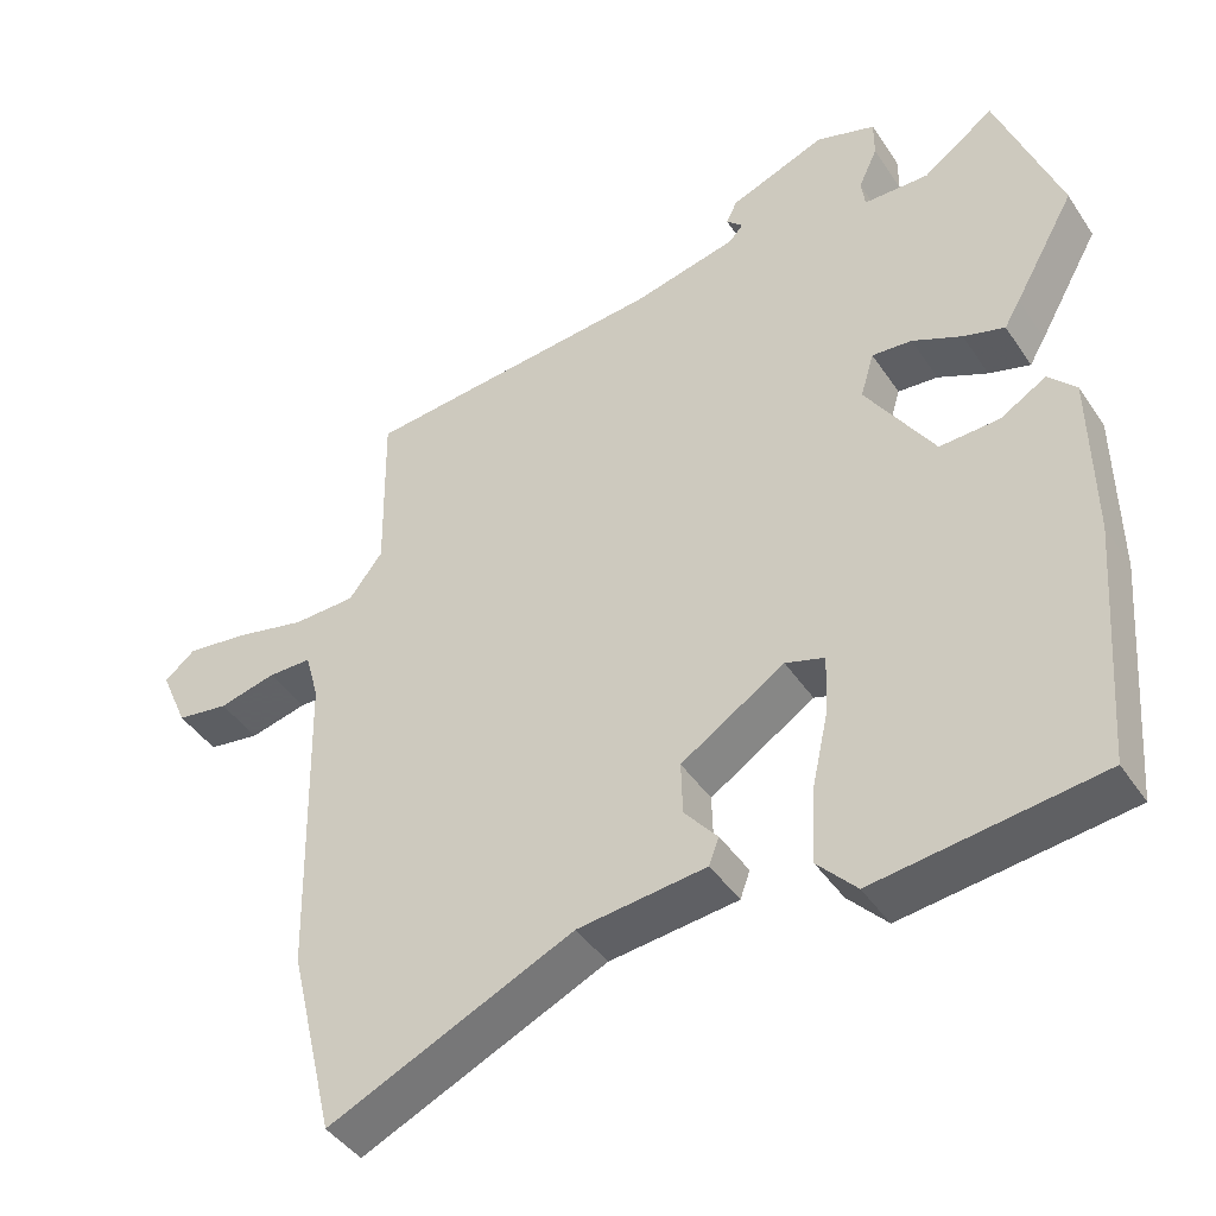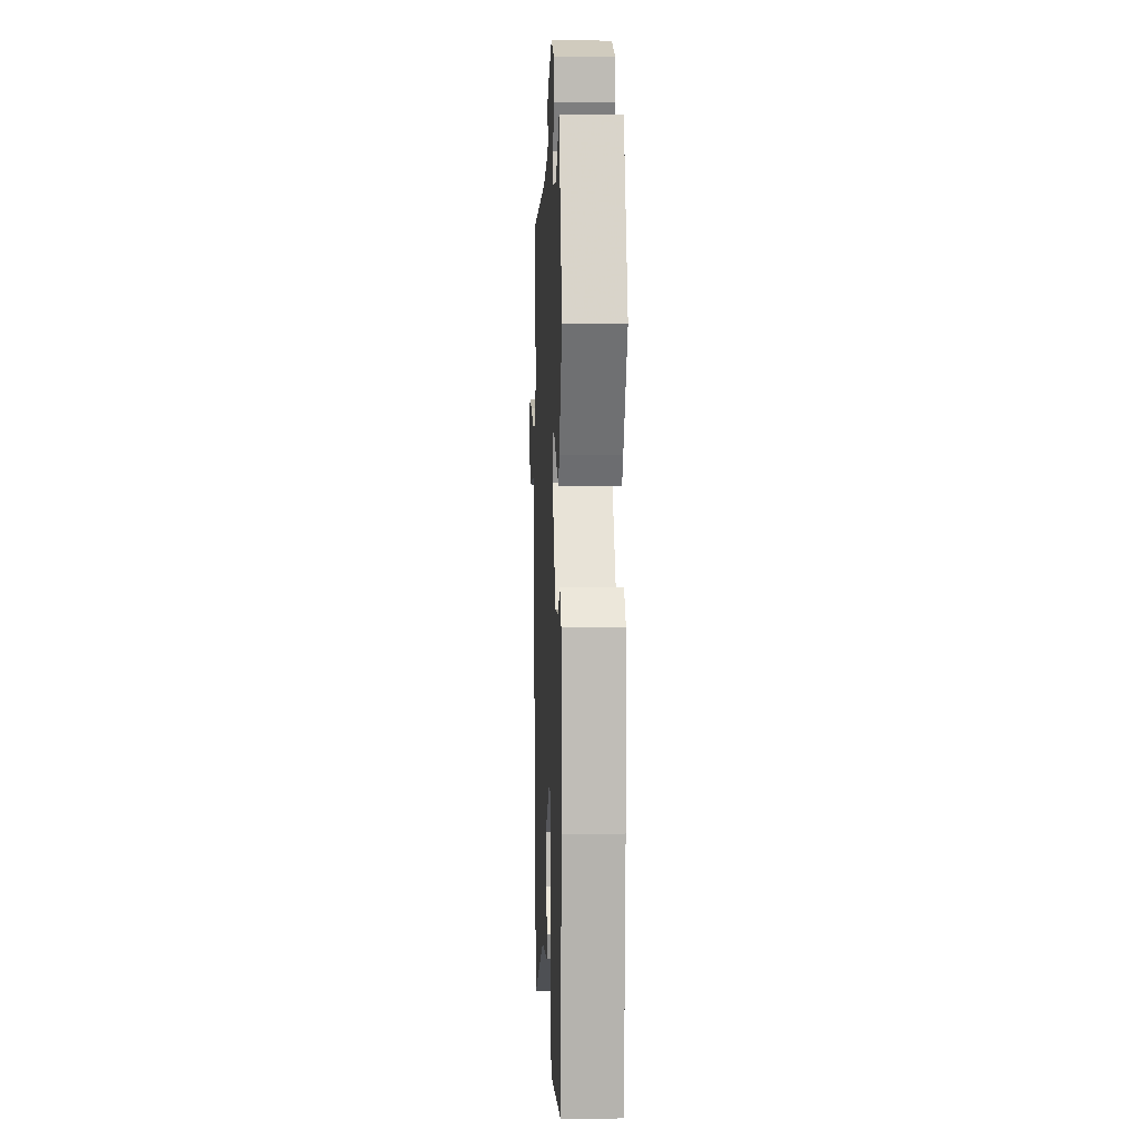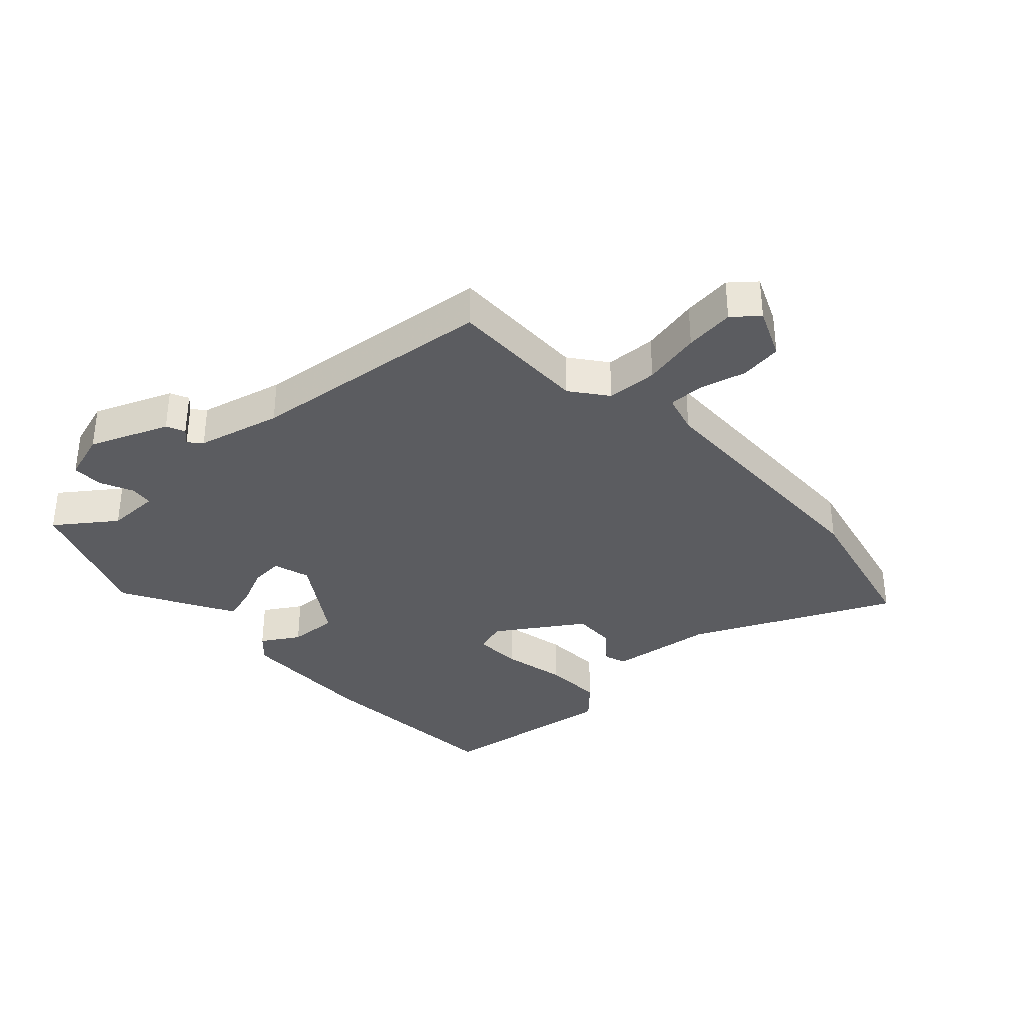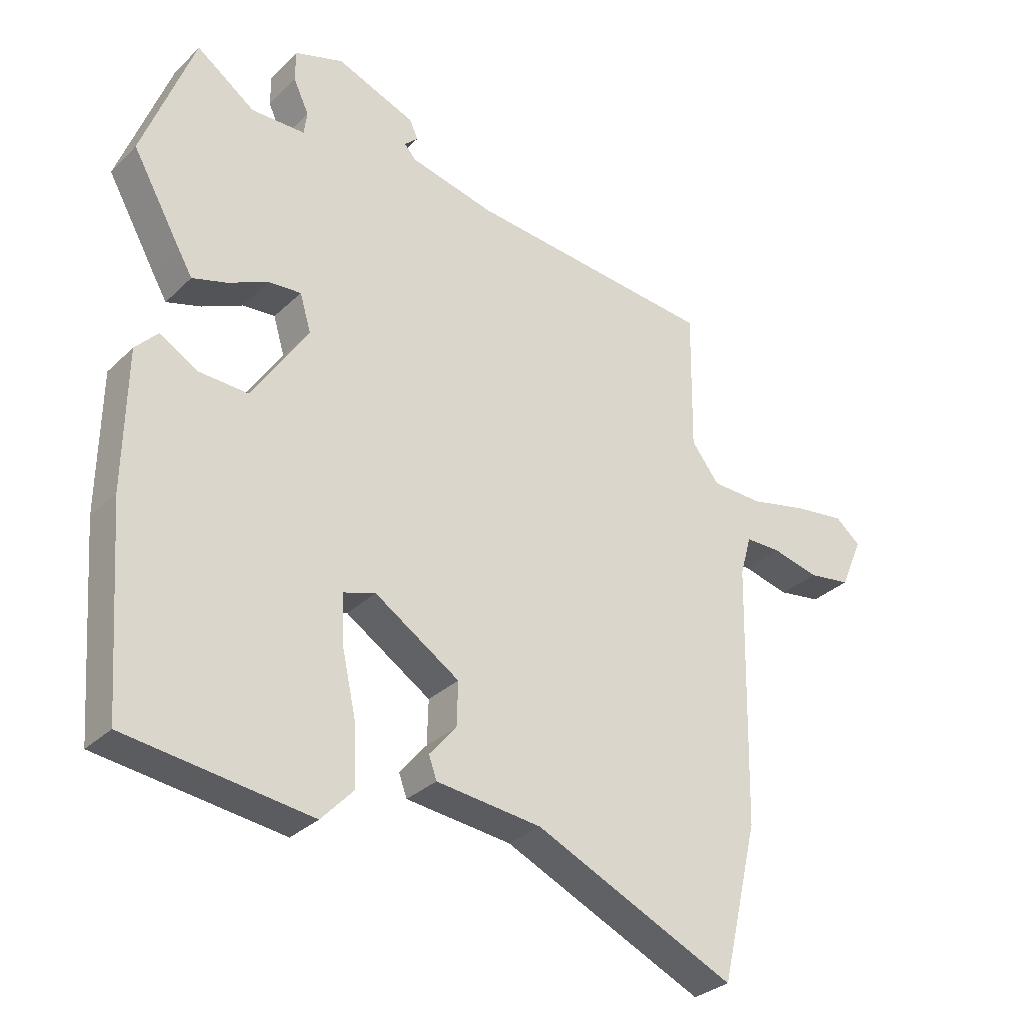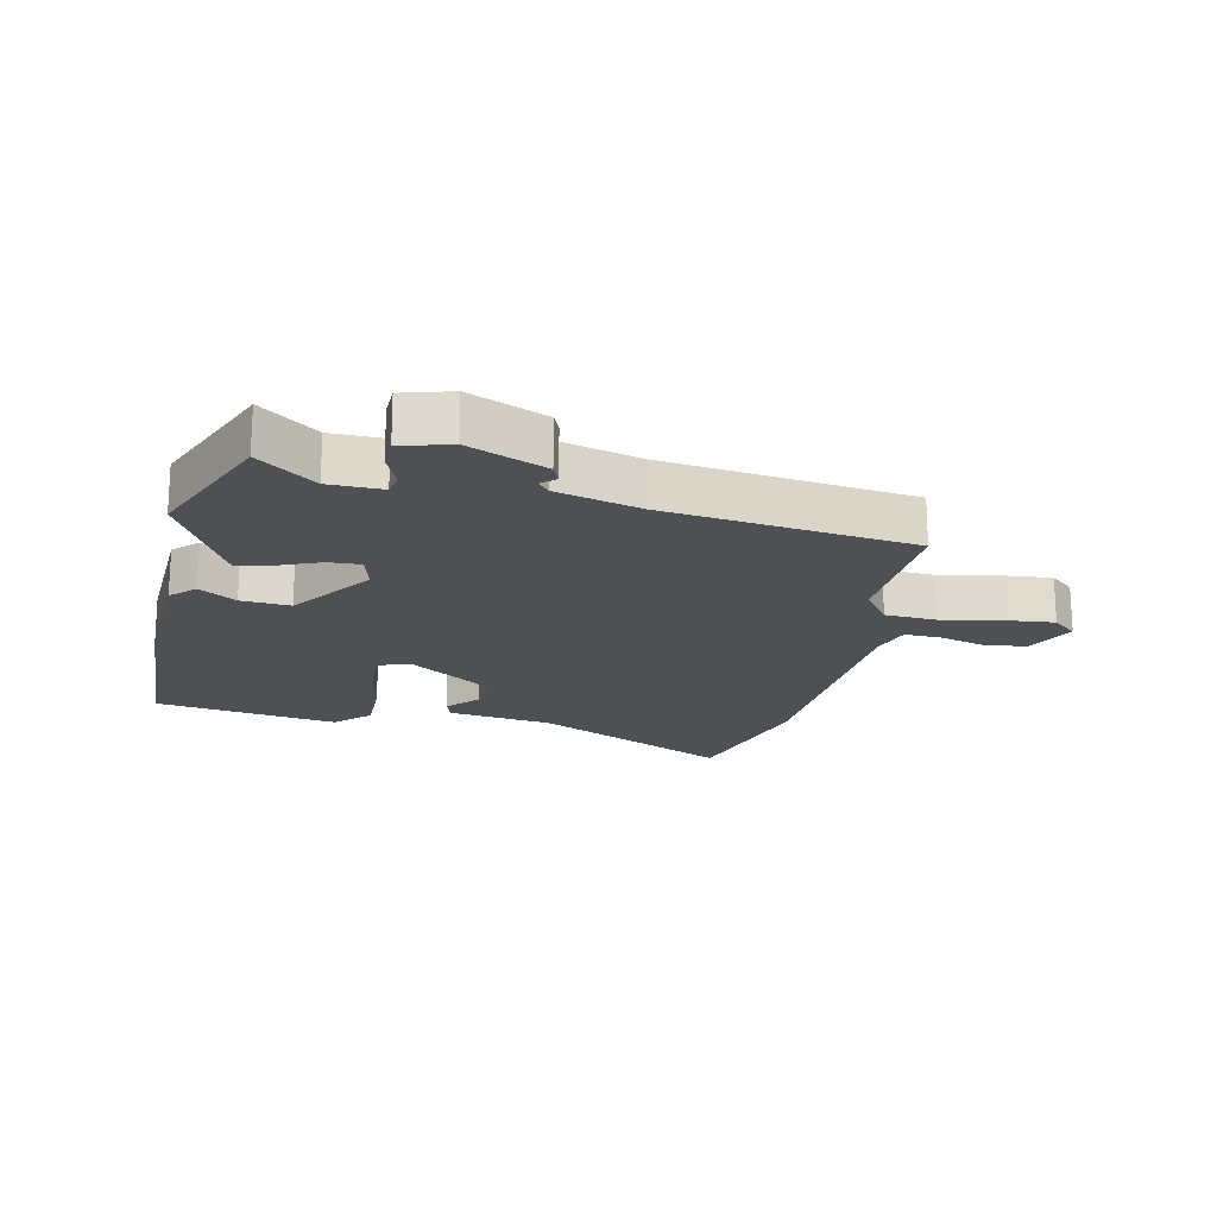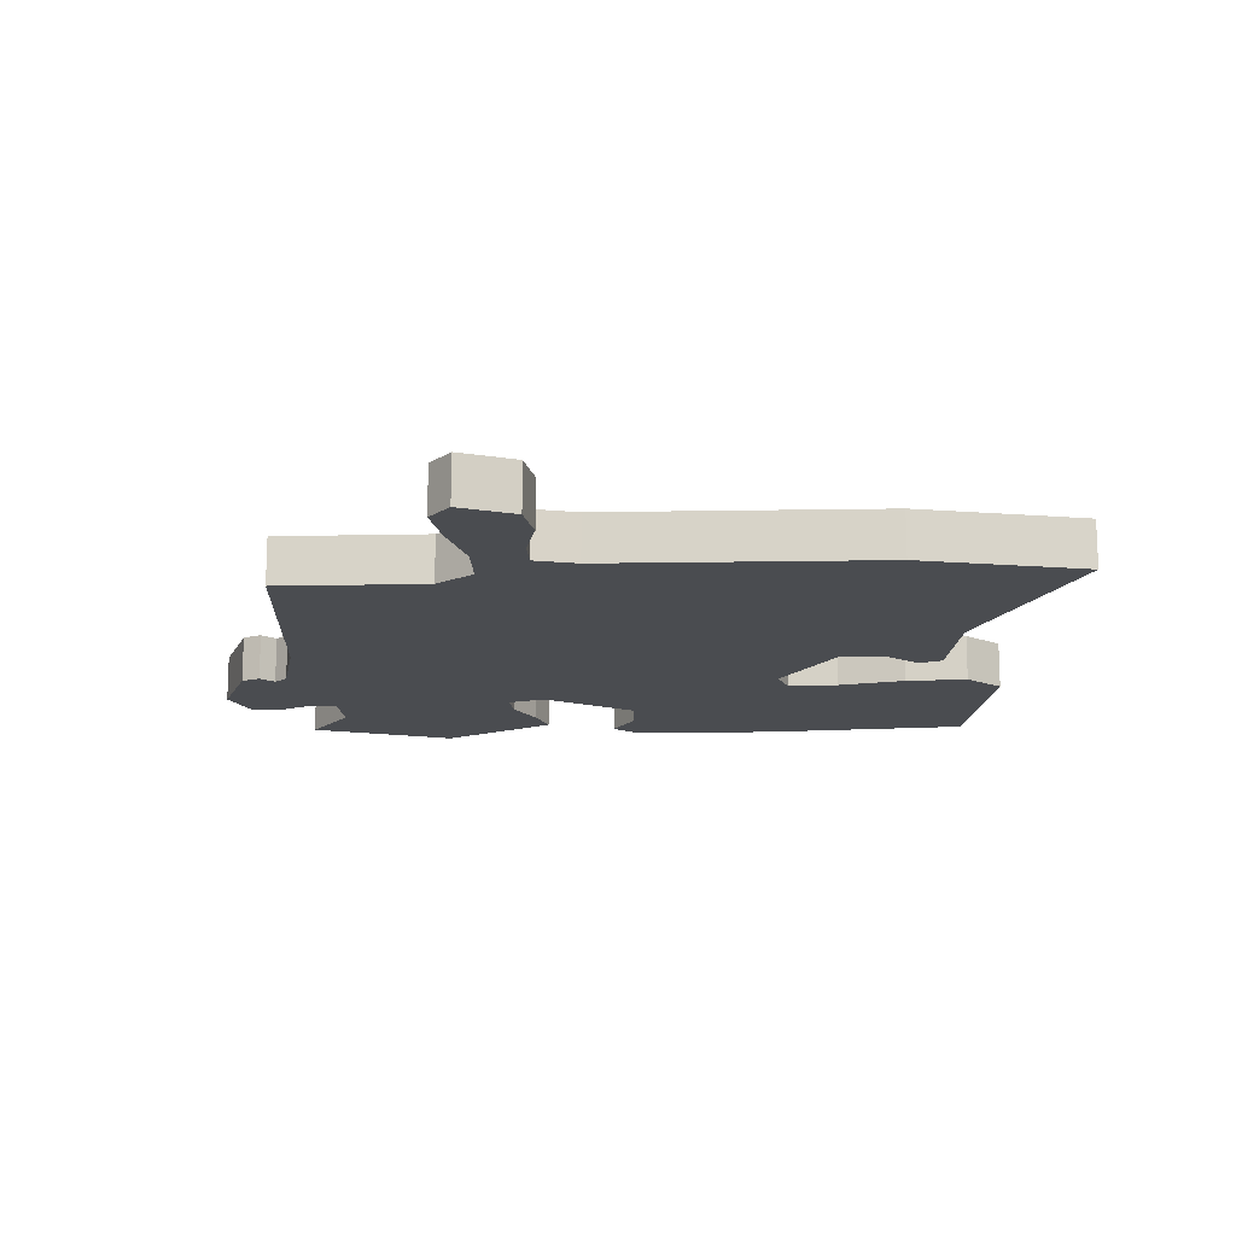
<metadata>
{"format":"obj","ext":"obj","renderer":"f3d","projection":"perspective","resolution":1024,"background":"white","views":[{"elev":-42.9,"azim":-148.9,"up":"+Z"},{"elev":5.9,"azim":-92.3,"up":"+Z"},{"elev":-35.0,"azim":42.6,"up":"+Y"},{"elev":-30.9,"azim":-36.6,"up":"+Z"},{"elev":-18.8,"azim":-13.9,"up":"+Y"},{"elev":-14.7,"azim":93.4,"up":"+Y"}]}
</metadata>
<code>
v 0.459 0.07 0.505
v 0.456 0.07 0.276
v 0.501 0.07 0.217
v 0.584 0.07 0.214
v 0.679 0.07 0.235
v 0.76 0.07 0.245
v 0.801 0.07 0.211
v 0.765 0.07 0.128
v 0.696 0.07 0.118
v 0.62 0.07 0.137
v 0.562 0.07 0.137
v 0.544 0.07 0.072
v 0.535 0.07 -0.352
v 0.475 0.07 -0.606
v 0.149 0.07 -0.456
v -0.022 0.07 -0.436
v -0.035 0.07 -0.4
v 0.009 0.07 -0.348
v 0.011 0.07 -0.277
v -0.127 0.07 -0.187
v -0.179 0.07 -0.203
v -0.176 0.07 -0.281
v -0.153 0.07 -0.386
v -0.149 0.07 -0.483
v -0.201 0.07 -0.538
v -0.5 0.07 -0.498
v -0.524 0.07 -0.173
v -0.52 0.07 0.053
v -0.483 0.07 0.092
v -0.422 0.07 0.055
v -0.342 0.07 0.051
v -0.251 0.07 0.19
v -0.269 0.07 0.25
v -0.322 0.07 0.246
v -0.388 0.07 0.216
v -0.443 0.07 0.2
v -0.464 0.07 0.236
v -0.545 0.07 0.38
v -0.461 0.07 0.603
v -0.366 0.07 0.534
v -0.279 0.07 0.535
v -0.274 0.07 0.573
v -0.299 0.07 0.627
v -0.299 0.07 0.678
v -0.22 0.07 0.703
v -0.092 0.07 0.652
v -0.078 0.07 0.622
v -0.1 0.07 0.601
v -0.081 0.07 0.58
v 0.056 0.07 0.547
v 0.459 0 0.505
v 0.456 0 0.276
v 0.501 0 0.217
v 0.584 0 0.214
v 0.679 0 0.235
v 0.76 0 0.245
v 0.801 0 0.211
v 0.765 0 0.128
v 0.696 0 0.118
v 0.62 0 0.137
v 0.562 0 0.137
v 0.544 0 0.072
v 0.535 0 -0.352
v 0.475 0 -0.606
v 0.149 0 -0.456
v -0.022 0 -0.436
v -0.035 0 -0.4
v 0.009 0 -0.348
v 0.011 0 -0.277
v -0.127 0 -0.187
v -0.179 0 -0.203
v -0.176 0 -0.281
v -0.153 0 -0.386
v -0.149 0 -0.483
v -0.201 0 -0.538
v -0.5 0 -0.498
v -0.524 0 -0.173
v -0.52 0 0.053
v -0.483 0 0.092
v -0.422 0 0.055
v -0.342 0 0.051
v -0.251 0 0.19
v -0.269 0 0.25
v -0.322 0 0.246
v -0.388 0 0.216
v -0.443 0 0.2
v -0.464 0 0.236
v -0.545 0 0.38
v -0.461 0 0.603
v -0.366 0 0.534
v -0.279 0 0.535
v -0.274 0 0.573
v -0.299 0 0.627
v -0.299 0 0.678
v -0.22 0 0.703
v -0.092 0 0.652
v -0.078 0 0.622
v -0.1 0 0.601
v -0.081 0 0.58
v 0.056 0 0.547
f 46 47 48
f 45 46 48
f 44 45 48
f 43 44 48
f 42 43 48
f 41 42 48 49
f 38 39 40
f 37 38 40
f 36 37 40
f 35 36 40
f 34 35 40
f 33 34 40 41
f 41 49 50
f 33 41 50
f 32 33 50
f 28 29 30
f 27 28 30
f 26 27 30
f 25 26 30
f 24 25 30
f 23 24 30
f 22 23 30
f 21 22 30 31
f 50 1 2
f 32 50 2
f 31 32 2
f 21 31 2
f 20 21 2
f 15 16 17 18
f 15 18 19
f 14 15 19
f 13 14 19
f 12 13 19
f 8 9 10
f 7 8 10
f 6 7 10
f 5 6 10
f 4 5 10
f 3 4 10 11
f 12 19 20
f 11 12 20
f 3 11 20
f 2 3 20
f 98 97 96
f 98 96 95
f 98 95 94
f 98 94 93
f 98 93 92
f 99 98 92 91
f 90 89 88
f 90 88 87
f 90 87 86
f 90 86 85
f 90 85 84
f 91 90 84 83
f 100 99 91
f 100 91 83
f 100 83 82
f 80 79 78
f 80 78 77
f 80 77 76
f 80 76 75
f 80 75 74
f 80 74 73
f 80 73 72
f 81 80 72 71
f 52 51 100
f 52 100 82
f 52 82 81
f 52 81 71
f 52 71 70
f 68 67 66 65
f 69 68 65
f 69 65 64
f 69 64 63
f 69 63 62
f 60 59 58
f 60 58 57
f 60 57 56
f 60 56 55
f 60 55 54
f 61 60 54 53
f 70 69 62
f 70 62 61
f 70 61 53
f 70 53 52
f 1 51 52 2
f 2 52 53 3
f 3 53 54 4
f 4 54 55 5
f 5 55 56 6
f 6 56 57 7
f 7 57 58 8
f 8 58 59 9
f 9 59 60 10
f 10 60 61 11
f 11 61 62 12
f 12 62 63 13
f 13 63 64 14
f 14 64 65 15
f 15 65 66 16
f 16 66 67 17
f 17 67 68 18
f 18 68 69 19
f 19 69 70 20
f 20 70 71 21
f 21 71 72 22
f 22 72 73 23
f 23 73 74 24
f 24 74 75 25
f 25 75 76 26
f 26 76 77 27
f 27 77 78 28
f 28 78 79 29
f 29 79 80 30
f 30 80 81 31
f 31 81 82 32
f 32 82 83 33
f 33 83 84 34
f 34 84 85 35
f 35 85 86 36
f 36 86 87 37
f 37 87 88 38
f 38 88 89 39
f 39 89 90 40
f 40 90 91 41
f 41 91 92 42
f 42 92 93 43
f 43 93 94 44
f 44 94 95 45
f 45 95 96 46
f 46 96 97 47
f 47 97 98 48
f 48 98 99 49
f 49 99 100 50
f 50 100 51 1

</code>
